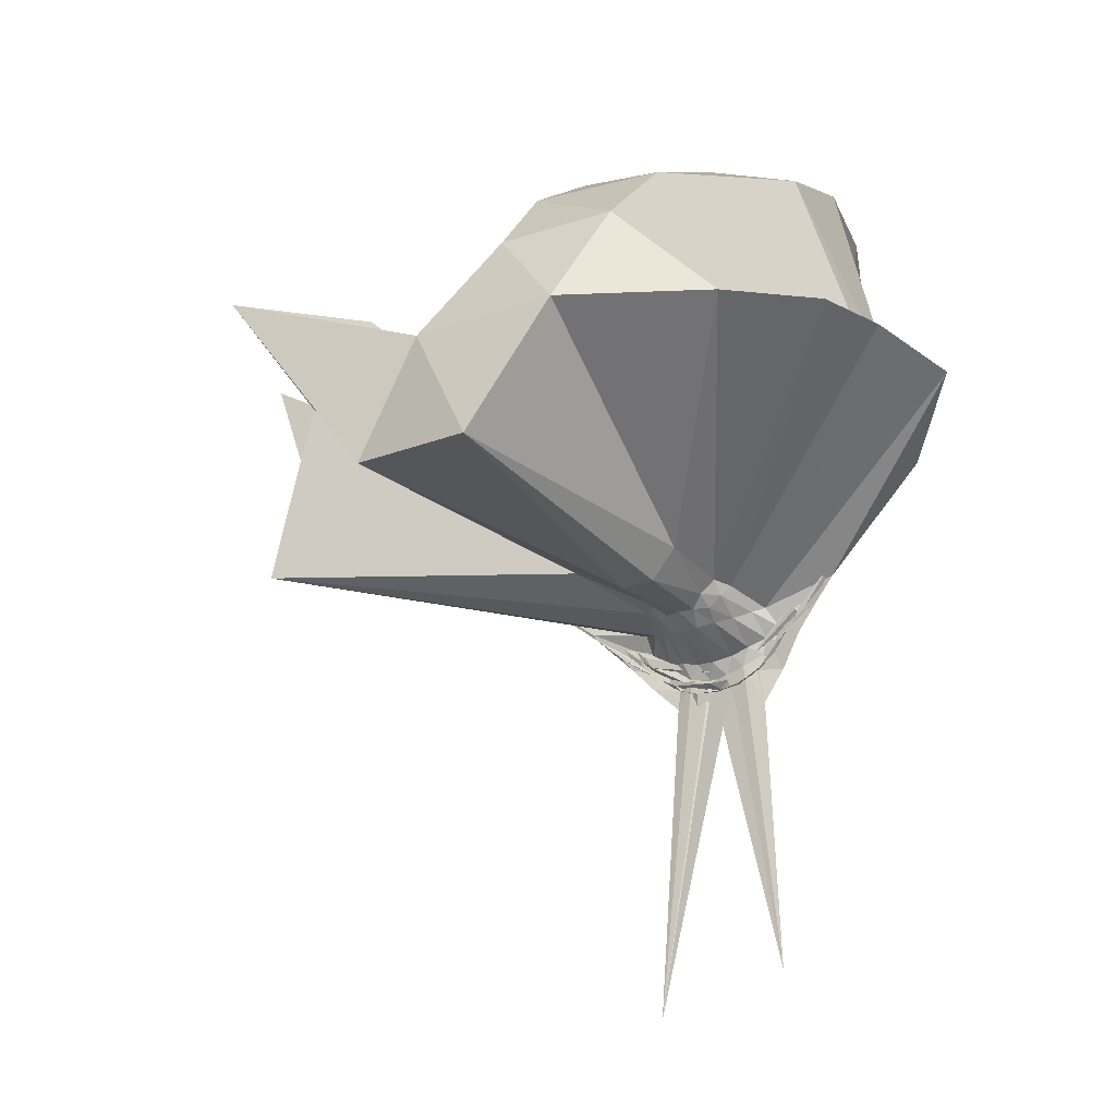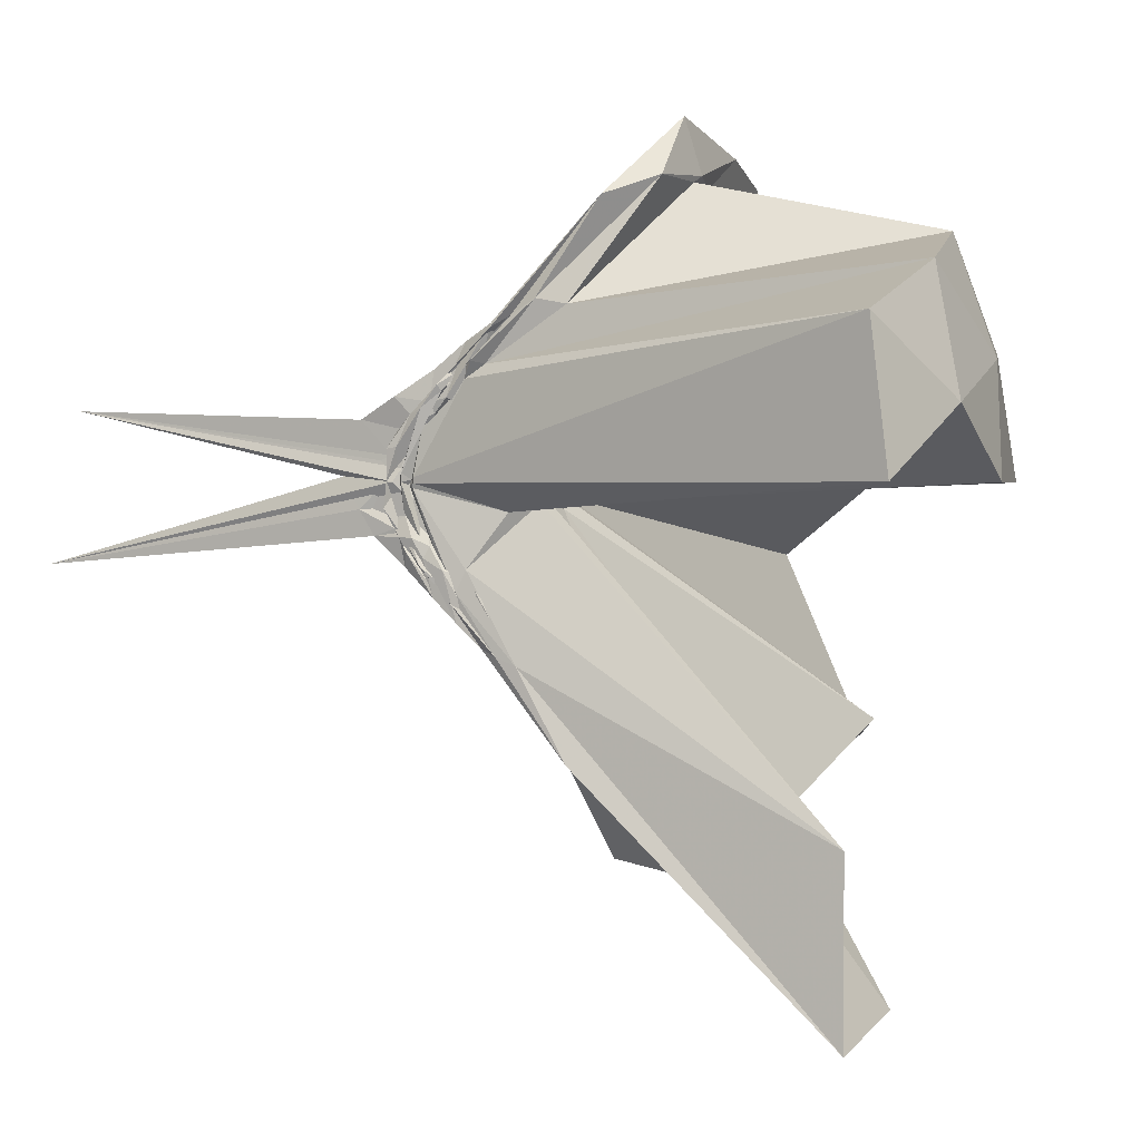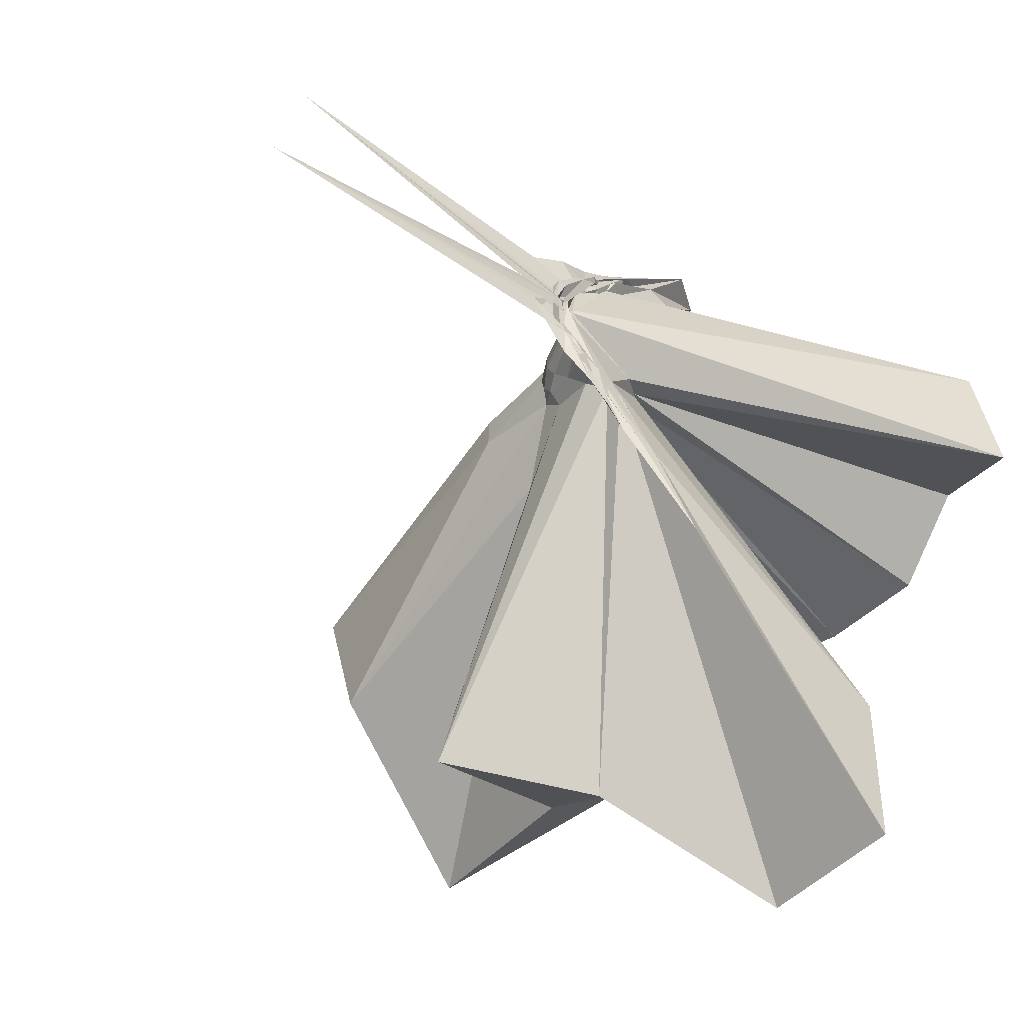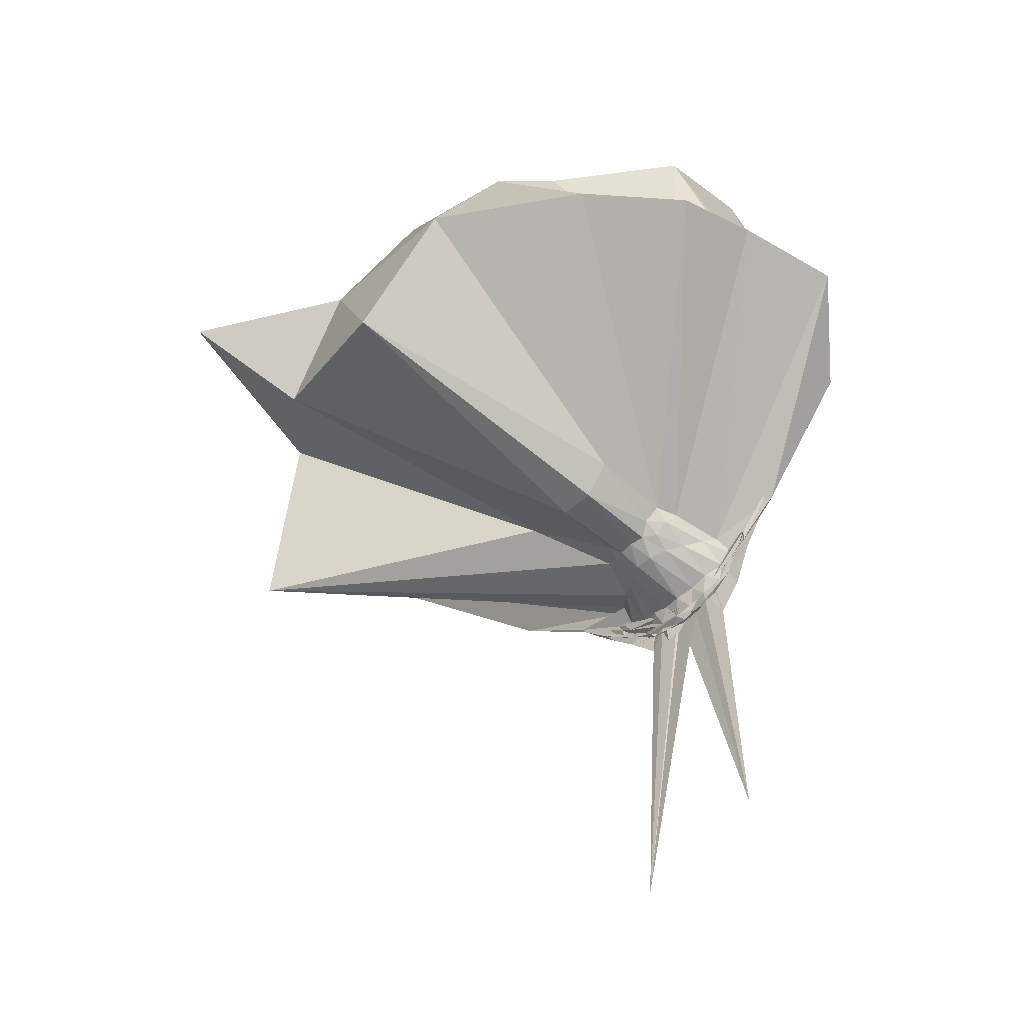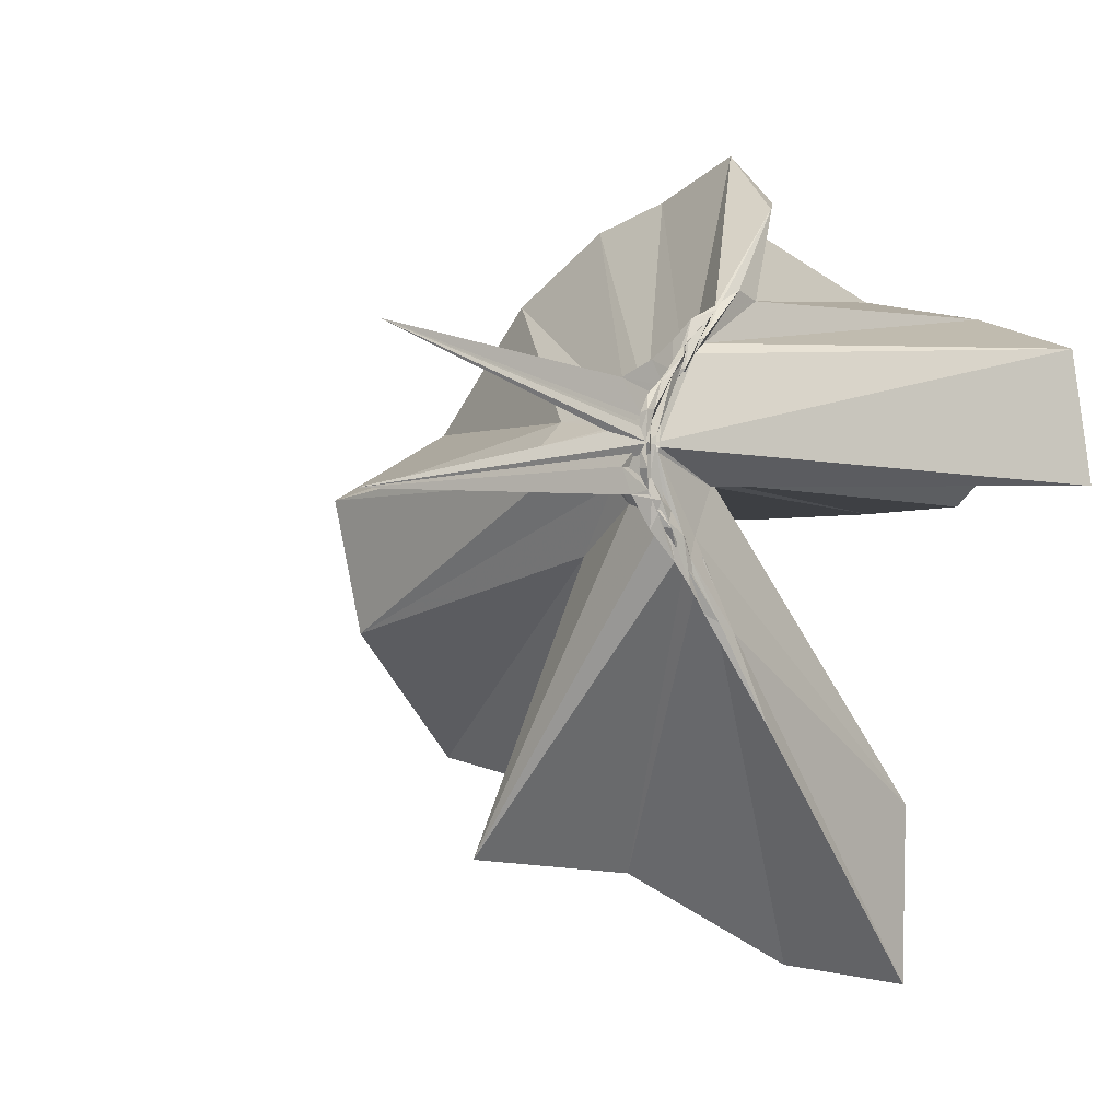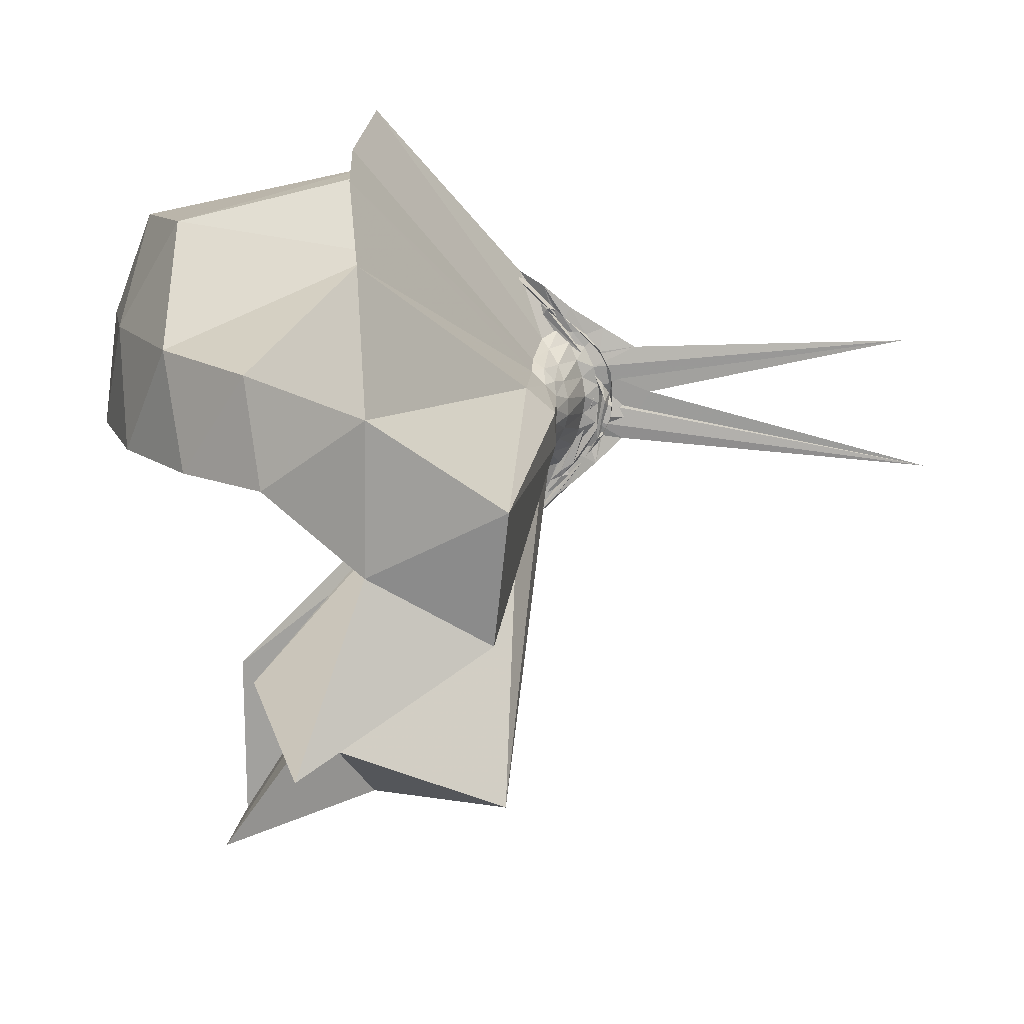
<metadata>
{"format":"obj","ext":"obj","renderer":"f3d","projection":"perspective","resolution":1024,"background":"white","views":[{"elev":-25.2,"azim":121.6,"up":"+Z"},{"elev":1.4,"azim":-68.2,"up":"+Y"},{"elev":-52.5,"azim":-128.9,"up":"+Y"},{"elev":-49.6,"azim":135.2,"up":"+Z"},{"elev":-6.4,"azim":-137.0,"up":"+Y"},{"elev":15.6,"azim":93.1,"up":"+Y"}]}
</metadata>
<code>
v -0.9065 -0.104 1.093
v -1.007 -0.1009 -0.08117
v -0.05514 -0.09743 0.6139
v -0.1231 0.1338 0.6539
v -0.5579 0.3159 0.407
v -0.6695 0.4751 0.4485
v -0.7502 0.4925 0.4626
v -0.9045 0.4817 0.4359
v -0.9942 0.2471 0.212
v -1.011 0.1304 0.08474
v -0.9913 0.1103 0.05902
v -0.9926 0.006073 -0.02379
v -0.9877 -0.09685 -0.04889
v -0.9864 -0.1074 -0.05455
v -0.9916 -0.2887 0.02353
v -0.9996 -0.3149 0.04918
v -1.004 -0.4531 0.1754
v -0.9448 -1.166 0.808
v -0.6214 -1.131 0.8081
v -0.5266 -0.7648 0.5621
v -0.264 -0.5905 0.6728
v -0.797 -0.1314 0.203
v 0.03048 0.07826 0.3836
v -0.1832 0.3552 0.4201
v -0.3908 0.5016 0.4571
v -0.5661 0.5445 0.4695
v -0.7873 0.6053 0.4391
v -0.9768 0.4406 0.3397
v -0.9879 0.2152 0.1587
v -0.9898 0.1128 0.05357
v -1.006 0.07319 0.02229
v -1.009 -0.08412 -0.06127
v -1.007 -0.102 -0.06325
v -0.9907 -0.2689 -0.006804
v -0.9961 -0.3024 0.02133
v -1.003 -0.4362 0.133
v -1.006 -0.6392 0.2799
v -0.9984 -0.3099 0.08888
v -0.4902 -0.9297 0.4342
v -0.2673 -0.7502 0.49
v 0.1564 -0.658 0.526
v 0.02865 -0.2568 0.3902
v -0.615 0.002641 0.089
v -0.8037 -0.000457 0.08557
v -0.8547 0.01586 0.08584
v -0.9722 0.042 0.06946
v -1.004 0.2009 0.1247
v -1.008 0.1925 0.1251
v -0.9995 0.1063 0.0324
v -1.013 0.08512 0.01586
v -1.013 0.04098 -0.01835
v -0.9851 -0.09602 -0.0771
v -0.9869 -0.1827 -0.06289
v -1.012 -0.263 -0.02207
v -0.9997 -0.3011 0.005606
v -0.9916 -0.4212 0.09924
v -0.9897 -0.4302 0.1146
v -0.9781 -0.2758 0.07068
v -0.3308 -0.9009 0.1205
v -0.6592 -0.2794 0.1111
v 0.02945 -0.3983 0.1242
v 0.08054 -0.09776 0.09047
v -0.7954 -0.03096 0.05398
v -0.8345 -0.0007346 0.05852
v -0.9404 0.02445 0.05096
v -1.004 0.06022 0.03131
v -0.9899 0.1677 0.06661
v -0.992 0.08875 0.01656
v -0.9869 0.06599 -0.01084
v -1.006 0.02828 -0.04414
v -1.012 -0.03378 -0.07073
v -0.9813 -0.1122 -0.08268
v -0.9917 -0.2071 -0.06569
v -0.9986 -0.2596 -0.03353
v -0.9953 -0.3547 0.03758
v -0.9983 -0.3734 0.05015
v -1.004 -0.2725 0.02353
v -0.9343 -0.2286 0.04673
v -0.8323 -0.1913 0.05577
v -0.7934 -0.1504 0.05063
v -0.6166 -0.1314 0.02248
v -0.6178 -0.05522 0.02381
v -0.8323 -0.03011 0.03299
v -0.9018 -0.005365 0.02774
v -0.9974 0.02996 0.004836
v -1.001 0.0525 -0.003568
v -0.9964 0.1142 0.002342
v -0.999 0.04827 -0.03469
v -0.9888 0.01236 -0.06822
v -1.012 -0.03699 -0.0913
v -1.008 -0.09509 -0.09242
v -1.015 -0.152 -0.09613
v -0.9961 -0.1988 -0.078
v -1.004 -0.2376 -0.05321
v -0.999 -0.3266 0.002211
v -1.002 -0.2488 -0.01841
v -0.9975 -0.225 -0.005998
v -0.8995 -0.1851 0.02462
v -0.8312 -0.159 0.03045
v -0.8119 -0.1285 0.02874
v -0.805 -0.09311 0.0274
v -0.8124 -0.05967 0.02945
v -0.2001 -0.09877 0.8015
v -0.3142 0.1446 0.8573
v -0.495 0.3948 0.849
v -0.7743 0.4781 0.4541
v -0.9868 0.2349 0.2745
v -0.9888 0.1239 0.1065
v -0.9966 0.09609 0.06773
v -0.9983 -0.09254 -0.04075
v -0.9982 -0.1037 -0.04143
v -0.9952 -0.1132 -0.04316
v -0.9948 -0.27 0.06834
v -0.9558 -0.7819 0.8116
v -0.871 -0.3533 0.3044
v -0.8602 -0.1533 0.2175
v -0.8305 -0.1374 0.2188
v -0.418 -0.103 0.9659
v -0.5721 0.1426 1.004
v -0.7551 0.3683 0.9616
v -1.035 0.2957 0.9999
v -1.306 0.1891 0.9562
v -1.321 -0.1054 0.9955
v -0.9696 -0.1597 0.1473
v -0.9307 -0.1413 0.1977
v -0.8972 -0.1497 0.2121
v -0.874 -0.1389 0.2172
v -0.6741 -0.1032 1.065
v -0.8357 0.1222 1.066
v -1.097 0.0356 1.064
v -0.9383 -0.1448 0.1904
v -0.9066 -0.1335 0.2112
v -0.8718 -0.03885 0.0133
v -0.9812 -0.01069 -0.01389
v -1.003 0.01752 -0.03183
v -1.01 0.06332 -0.07647
v -0.9983 0.006057 -0.06832
v -0.9869 -0.04372 -0.09643
v -0.9929 -0.09892 -0.09958
v -0.9883 -0.1508 -0.09784
v -1.001 -0.1913 -0.07841
v -0.99 -0.2676 -0.06116
v -1.004 -0.2093 -0.0422
v -0.9805 -0.1803 -0.0191
v -0.8709 -0.1511 0.01064
v -0.8537 -0.1171 0.001863
v -0.8554 -0.07615 0.002537
v -0.9804 -0.05222 -0.02707
v -0.9925 -0.02942 -0.05415
v -0.9984 0.01986 -0.152
v -0.9955 -0.04984 -0.08734
v -0.9987 -0.1009 -0.0997
v -1.002 -0.1543 -0.1548
v -0.9986 -0.206 -0.1242
v -0.9928 -0.1663 -0.05951
v -0.9802 -0.141 -0.02963
v -0.9732 -0.0981 -0.03511
v -0.9968 -0.07488 -0.06615
v -0.9929 0.0436 -0.7865
v -0.9969 -0.08972 -0.1897
v -1.004 -0.2664 -0.8523
v -0.9968 -0.1202 -0.06605
f 3 23 4
f 4 23 24
f 4 24 5
f 5 24 25
f 5 25 6
f 6 25 26
f 6 26 7
f 7 26 27
f 7 27 8
f 8 27 28
f 8 28 9
f 9 28 29
f 9 29 10
f 10 29 30
f 10 30 11
f 11 30 31
f 11 31 12
f 12 31 32
f 12 32 13
f 13 32 33
f 13 33 14
f 14 33 34
f 14 34 15
f 15 34 35
f 15 35 16
f 16 35 36
f 16 36 17
f 17 36 37
f 17 37 18
f 18 37 38
f 18 38 19
f 19 38 39
f 19 39 20
f 20 39 40
f 20 40 21
f 21 40 41
f 21 41 22
f 22 41 42
f 22 42 3
f 3 42 23
f 23 43 24
f 24 43 44
f 24 44 25
f 25 44 45
f 25 45 26
f 26 45 46
f 26 46 27
f 27 46 47
f 27 47 28
f 28 47 48
f 28 48 29
f 29 48 49
f 29 49 30
f 30 49 50
f 30 50 31
f 31 50 51
f 31 51 32
f 32 51 52
f 32 52 33
f 33 52 53
f 33 53 34
f 34 53 54
f 34 54 35
f 35 54 55
f 35 55 36
f 36 55 56
f 36 56 37
f 37 56 57
f 37 57 38
f 38 57 58
f 38 58 39
f 39 58 59
f 39 59 40
f 40 59 60
f 40 60 41
f 41 60 61
f 41 61 42
f 42 61 62
f 42 62 23
f 23 62 43
f 43 63 44
f 44 63 64
f 44 64 45
f 45 64 65
f 45 65 46
f 46 65 66
f 46 66 47
f 47 66 67
f 47 67 48
f 48 67 68
f 48 68 49
f 49 68 69
f 49 69 50
f 50 69 70
f 50 70 51
f 51 70 71
f 51 71 52
f 52 71 72
f 52 72 53
f 53 72 73
f 53 73 54
f 54 73 74
f 54 74 55
f 55 74 75
f 55 75 56
f 56 75 76
f 56 76 57
f 57 76 77
f 57 77 58
f 58 77 78
f 58 78 59
f 59 78 79
f 59 79 60
f 60 79 80
f 60 80 61
f 61 80 81
f 61 81 62
f 62 81 82
f 62 82 43
f 43 82 63
f 63 83 64
f 64 83 84
f 64 84 65
f 65 84 85
f 65 85 66
f 66 85 86
f 66 86 67
f 67 86 87
f 67 87 68
f 68 87 88
f 68 88 69
f 69 88 89
f 69 89 70
f 70 89 90
f 70 90 71
f 71 90 91
f 71 91 72
f 72 91 92
f 72 92 73
f 73 92 93
f 73 93 74
f 74 93 94
f 74 94 75
f 75 94 95
f 75 95 76
f 76 95 96
f 76 96 77
f 77 96 97
f 77 97 78
f 78 97 98
f 78 98 79
f 79 98 99
f 79 99 80
f 80 99 100
f 80 100 81
f 81 100 101
f 81 101 82
f 82 101 102
f 82 102 63
f 63 102 83
f 103 104 118
f 104 119 118
f 104 105 119
f 105 120 119
f 105 106 120
f 106 107 120
f 107 121 120
f 107 108 121
f 108 122 121
f 108 109 122
f 109 110 122
f 110 123 122
f 110 111 123
f 111 124 123
f 111 112 124
f 112 113 124
f 113 125 124
f 113 114 125
f 114 126 125
f 114 115 126
f 115 116 126
f 116 127 126
f 116 117 127
f 117 118 127
f 117 103 118
f 118 119 128
f 119 129 128
f 119 120 129
f 120 121 129
f 121 130 129
f 121 122 130
f 122 123 130
f 123 131 130
f 123 124 131
f 124 125 131
f 125 132 131
f 125 126 132
f 126 127 132
f 127 128 132
f 127 118 128
f 133 148 134
f 134 148 149
f 134 149 135
f 135 149 150
f 135 150 136
f 136 150 137
f 137 150 151
f 137 151 138
f 138 151 152
f 138 152 139
f 139 152 140
f 140 152 153
f 140 153 141
f 141 153 154
f 141 154 142
f 142 154 143
f 143 154 155
f 143 155 144
f 144 155 156
f 144 156 145
f 145 156 146
f 146 156 157
f 146 157 147
f 147 157 148
f 147 148 133
f 148 158 149
f 149 158 159
f 149 159 150
f 150 159 151
f 151 159 160
f 151 160 152
f 152 160 153
f 153 160 161
f 153 161 154
f 154 161 155
f 155 161 162
f 155 162 156
f 156 162 157
f 157 162 158
f 157 158 148
f 3 4 103
f 103 4 104
f 4 5 104
f 104 5 105
f 5 6 105
f 105 6 106
f 6 7 106
f 7 8 106
f 106 8 107
f 8 9 107
f 107 9 108
f 9 10 108
f 108 10 109
f 10 11 109
f 11 12 109
f 109 12 110
f 12 13 110
f 110 13 111
f 13 14 111
f 111 14 112
f 14 15 112
f 15 16 112
f 112 16 113
f 16 17 113
f 113 17 114
f 17 18 114
f 114 18 115
f 18 19 115
f 19 20 115
f 115 20 116
f 20 21 116
f 116 21 117
f 21 22 117
f 117 22 103
f 22 3 103
f 83 133 84
f 84 133 134
f 84 134 85
f 85 134 135
f 85 135 86
f 86 135 136
f 86 136 87
f 87 136 88
f 88 136 137
f 88 137 89
f 89 137 138
f 89 138 90
f 90 138 139
f 90 139 91
f 91 139 92
f 92 139 140
f 92 140 93
f 93 140 141
f 93 141 94
f 94 141 142
f 94 142 95
f 95 142 96
f 96 142 143
f 96 143 97
f 97 143 144
f 97 144 98
f 98 144 145
f 98 145 99
f 99 145 100
f 100 145 146
f 100 146 101
f 101 146 147
f 101 147 102
f 102 147 133
f 102 133 83
f 128 129 1
f 129 130 1
f 130 131 1
f 131 132 1
f 132 128 1
f 159 158 2
f 160 159 2
f 161 160 2
f 162 161 2
f 158 162 2

</code>
